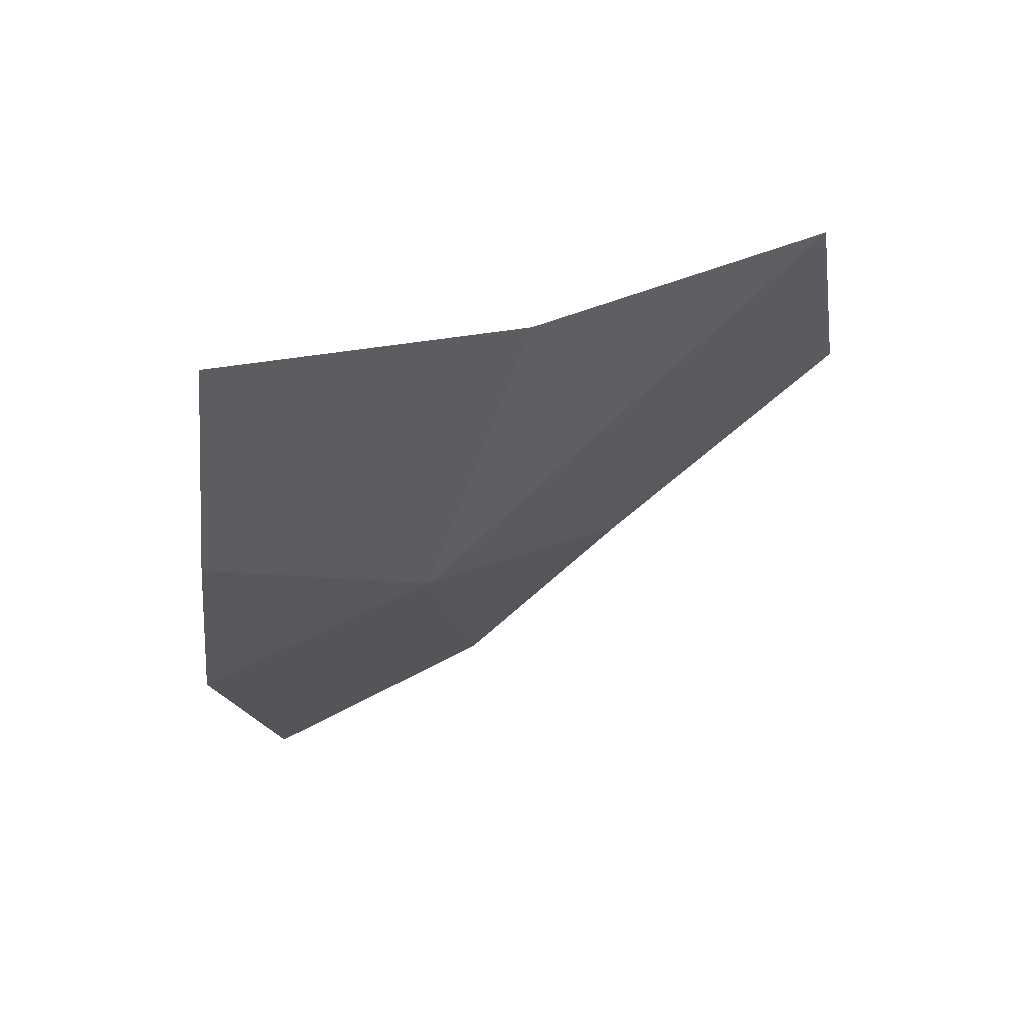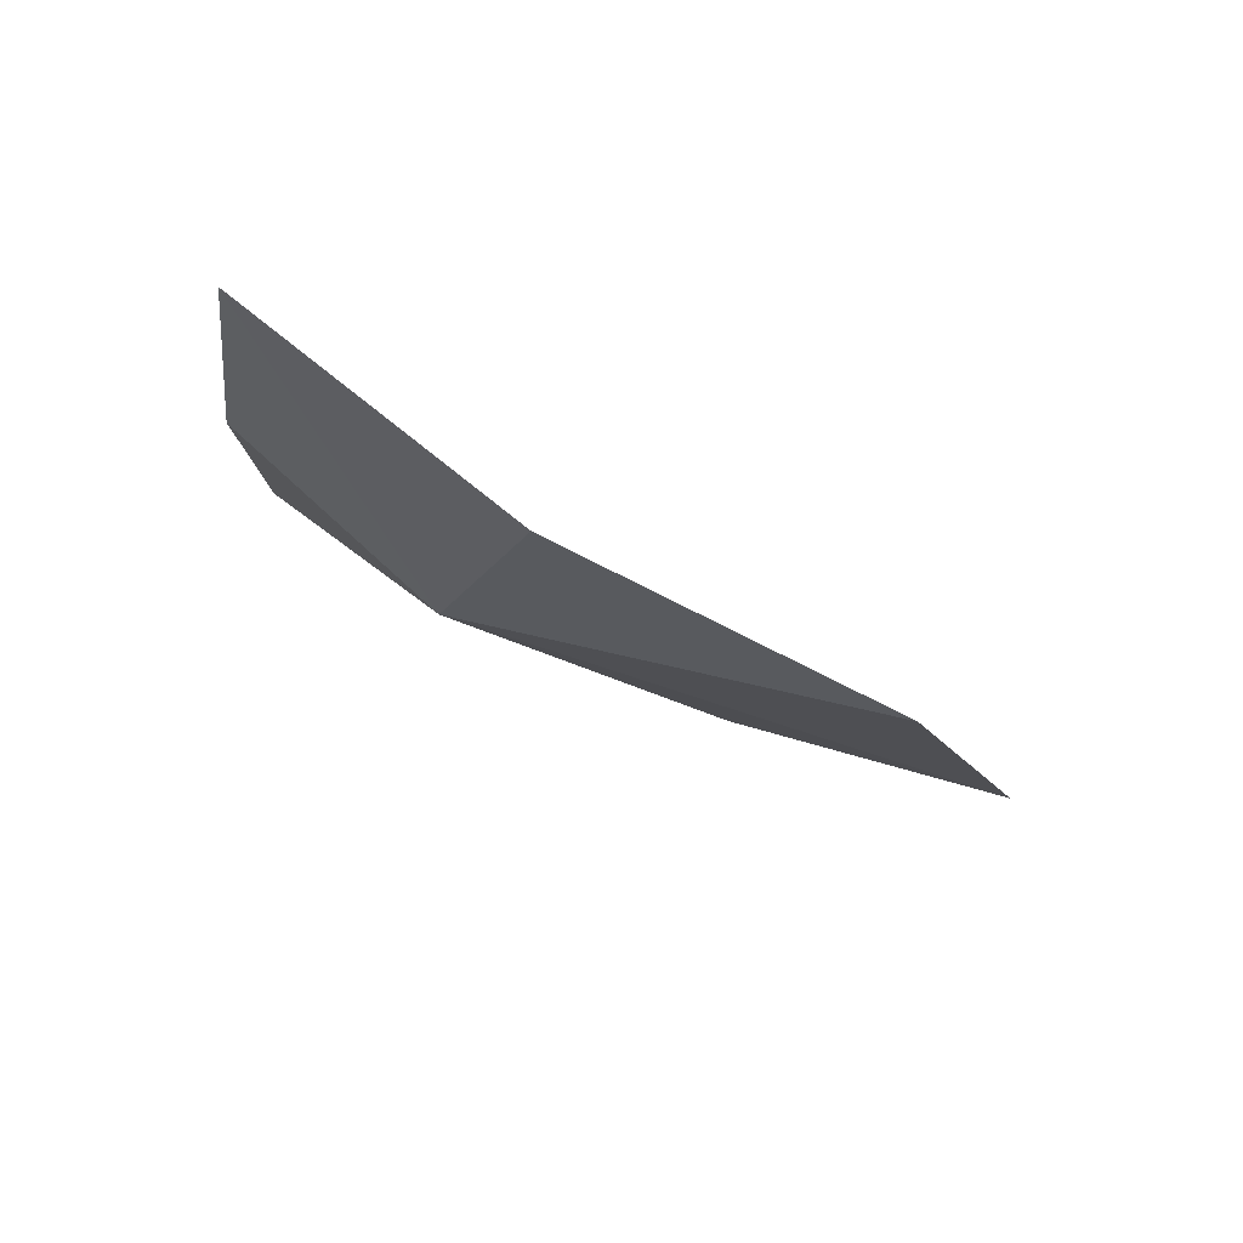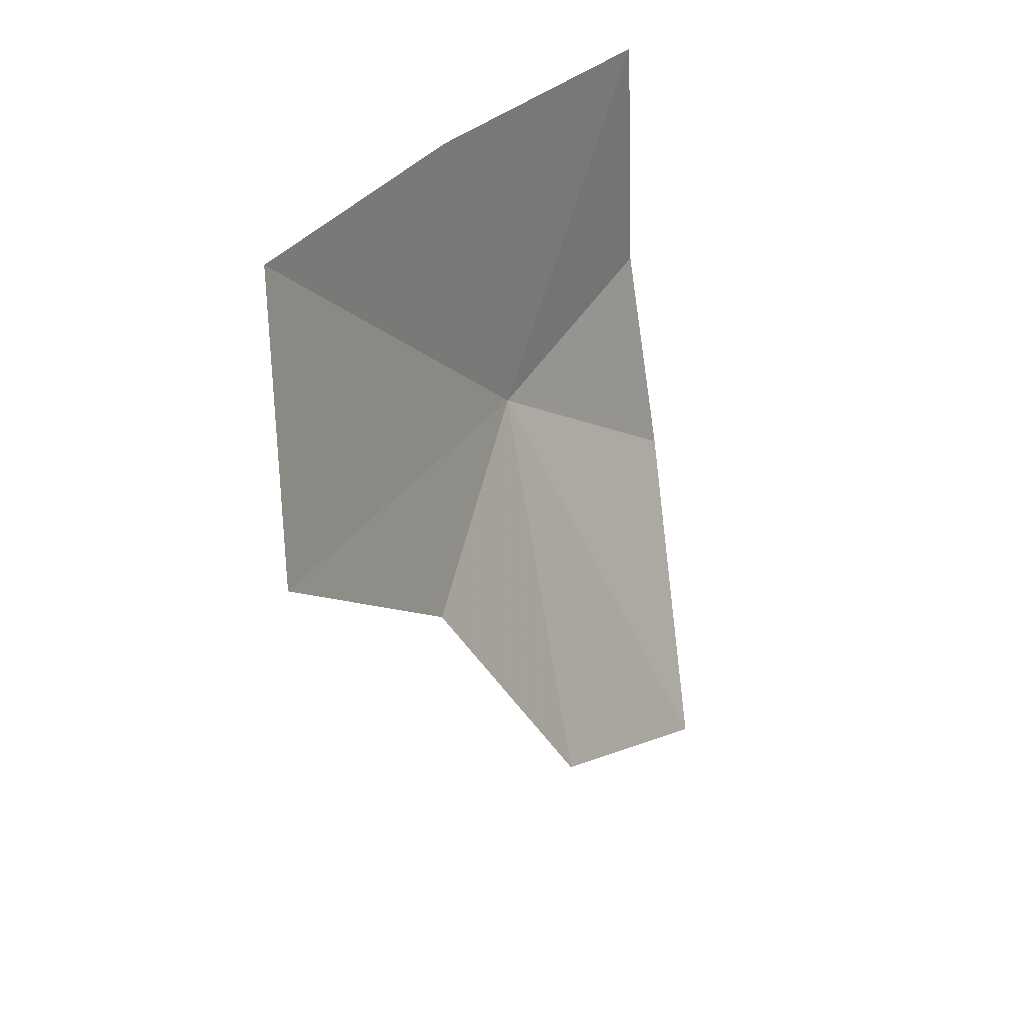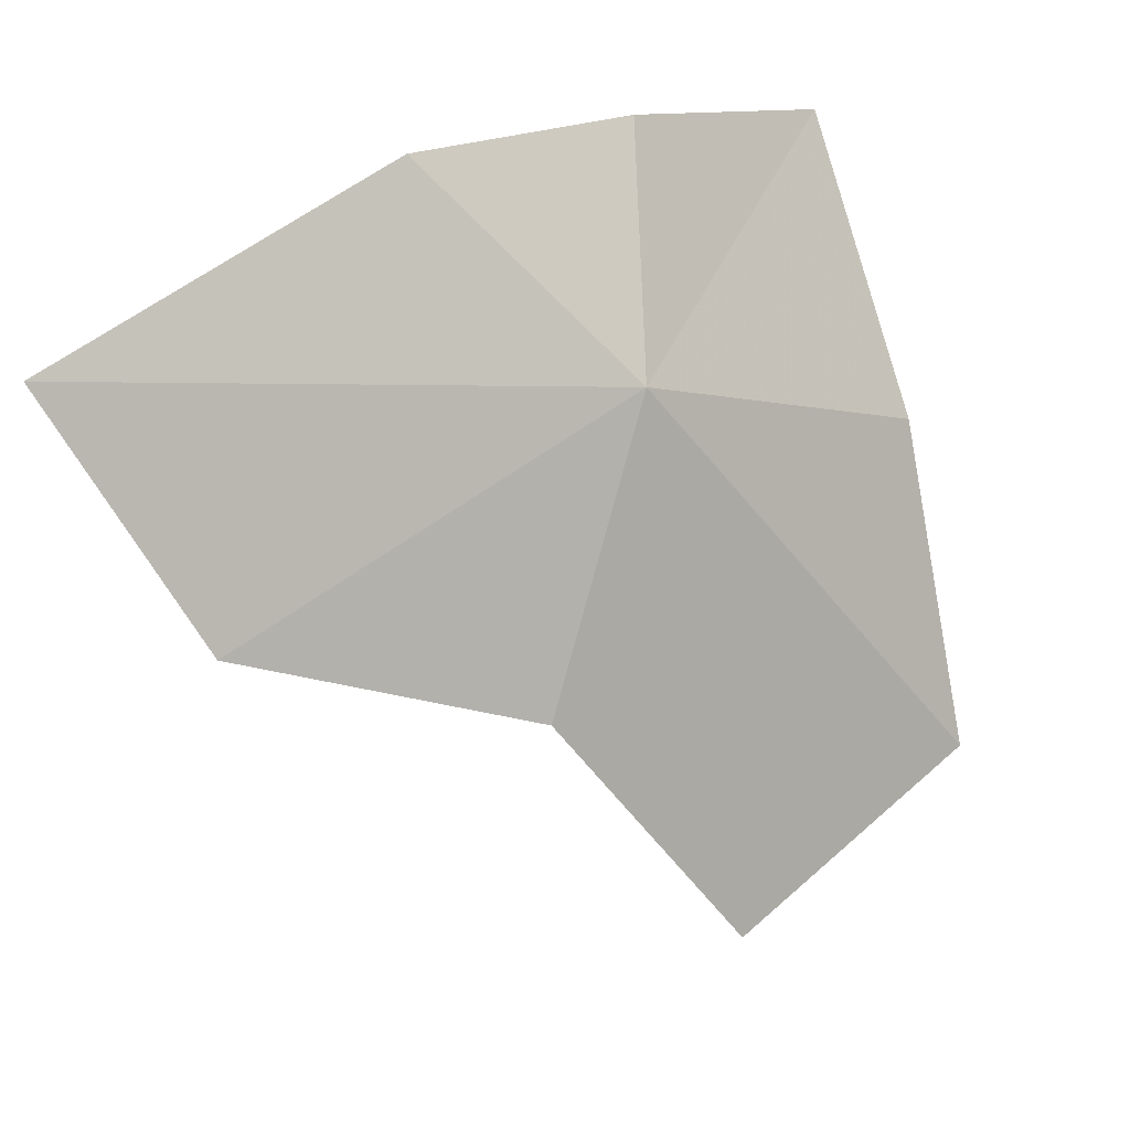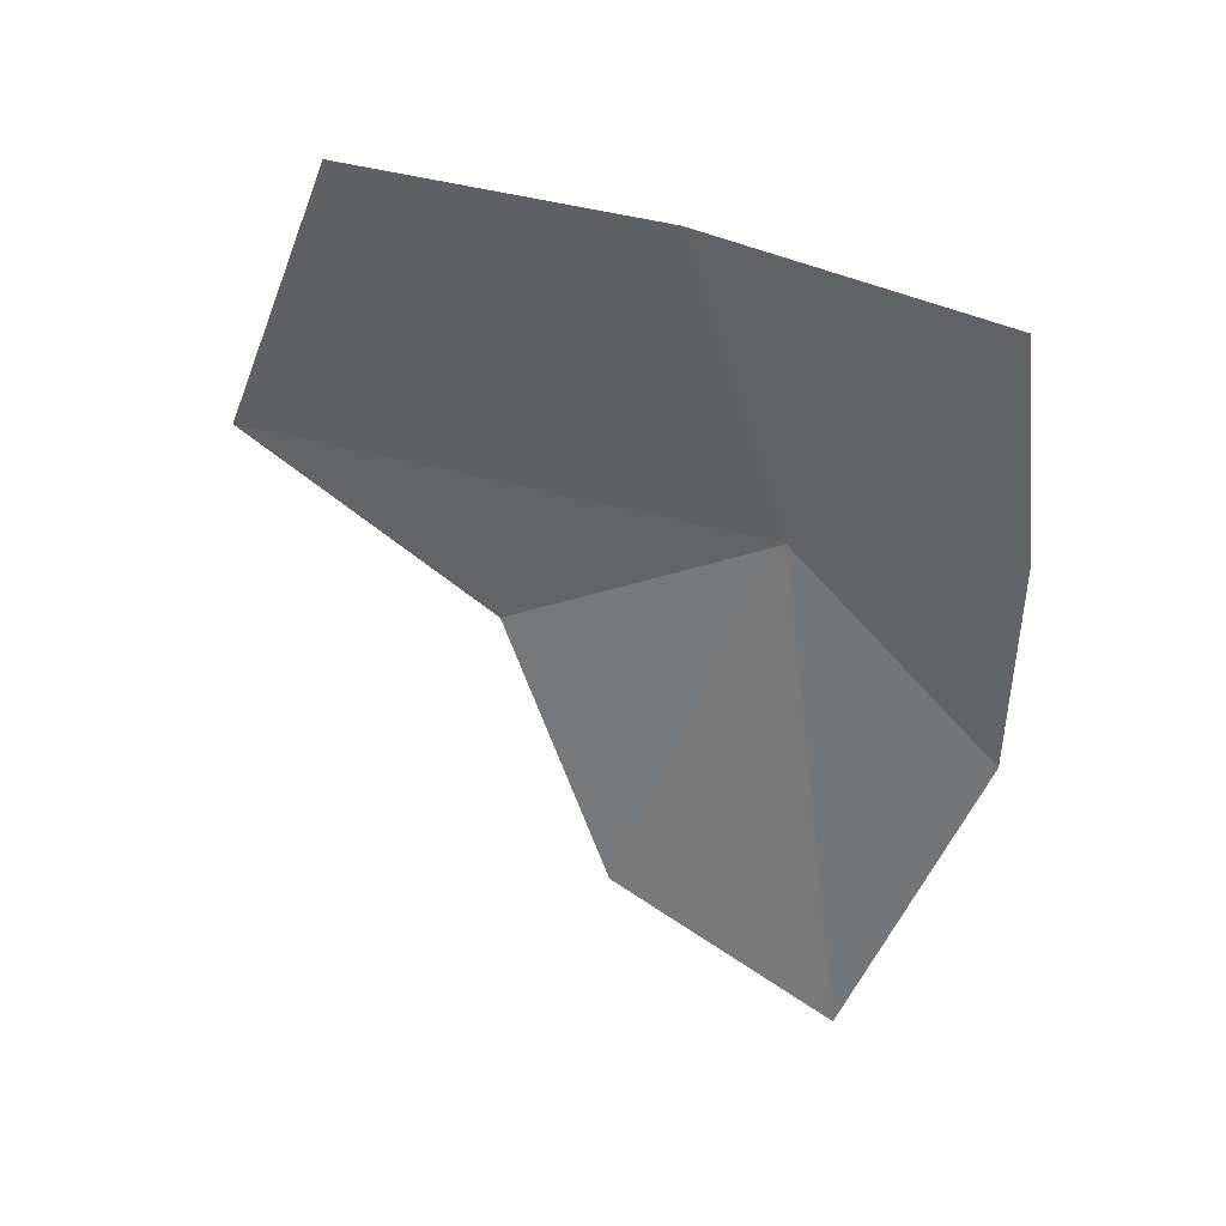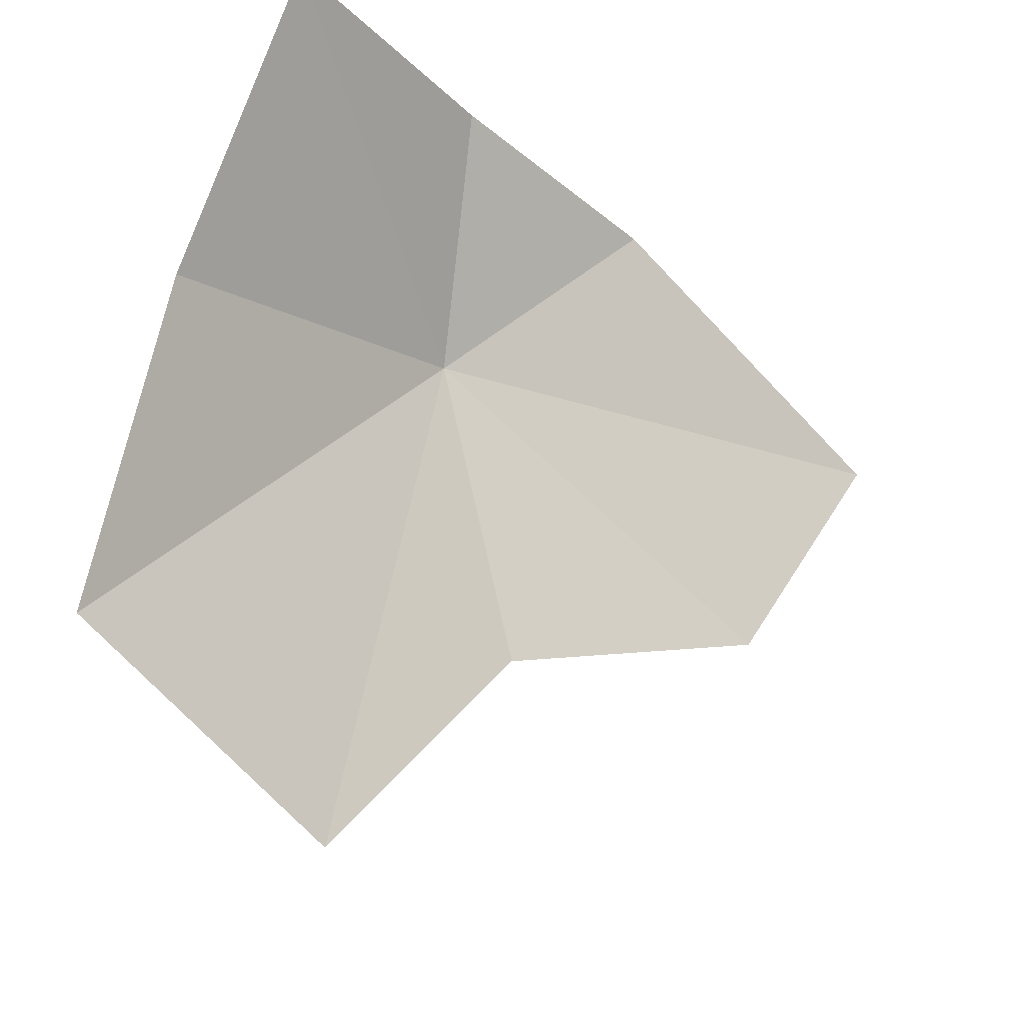
<metadata>
{"format":"obj","ext":"obj","renderer":"f3d","projection":"perspective","resolution":1024,"background":"white","views":[{"elev":51.8,"azim":47.7,"up":"+Y"},{"elev":70.0,"azim":100.9,"up":"+Y"},{"elev":30.1,"azim":-166.1,"up":"+Y"},{"elev":21.1,"azim":40.7,"up":"+Z"},{"elev":50.9,"azim":-87.2,"up":"+Y"},{"elev":-34.6,"azim":-146.6,"up":"+Z"}]}
</metadata>
<code>
v 10.17 -33.78 99.17
v 10.6 -32.69 97.8
v 10.45 -33.64 97.45
v 9.786 -35.09 98.65
v 10.19 -34.22 98.28
v 9.45 -35.39 99.42
v 9.703 -34.25 99.85
v 9.839 -32.53 99.73
v 10.31 -32.63 98.83
v 9.831 -33.43 99.85
f 1 3 2
f 1 4 5
f 1 7 6
f 1 9 8
f 1 2 9
f 1 8 10
f 1 10 7
f 1 6 4
f 1 5 3

</code>
